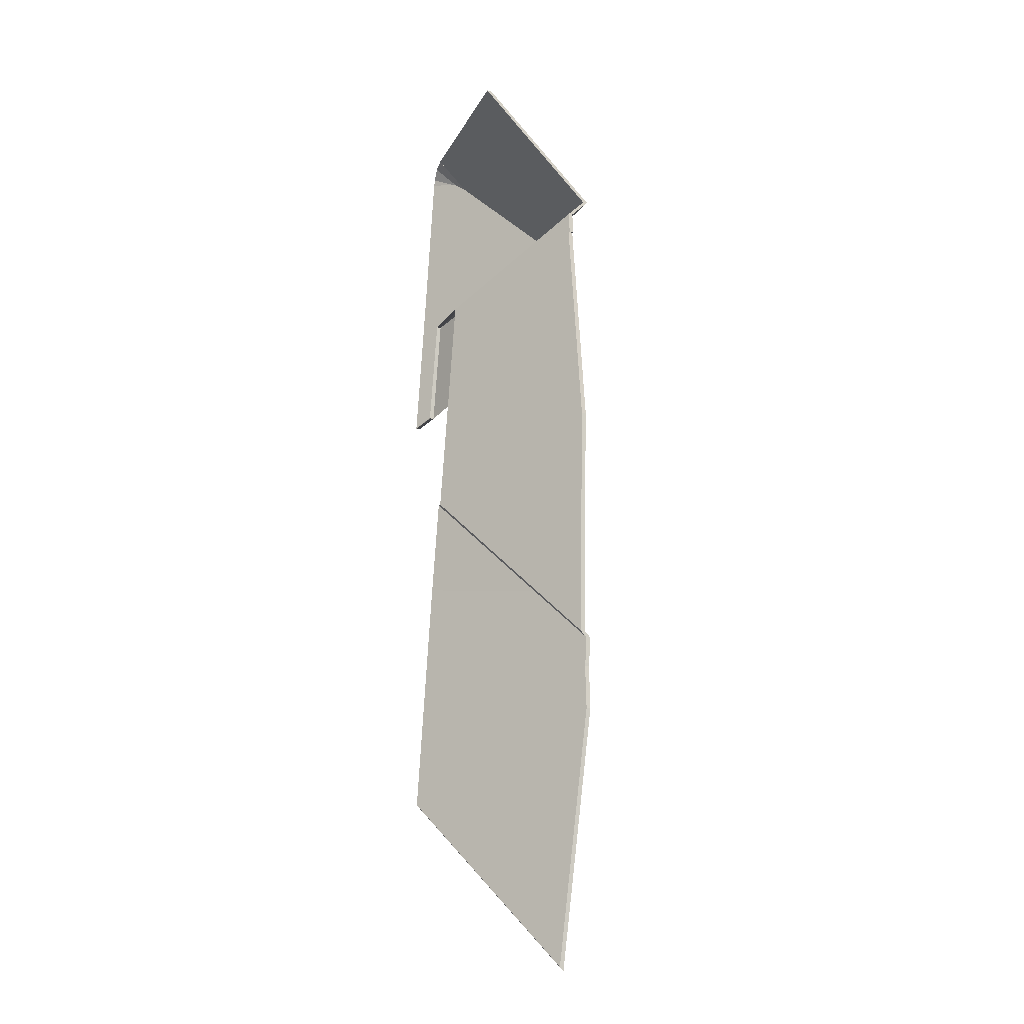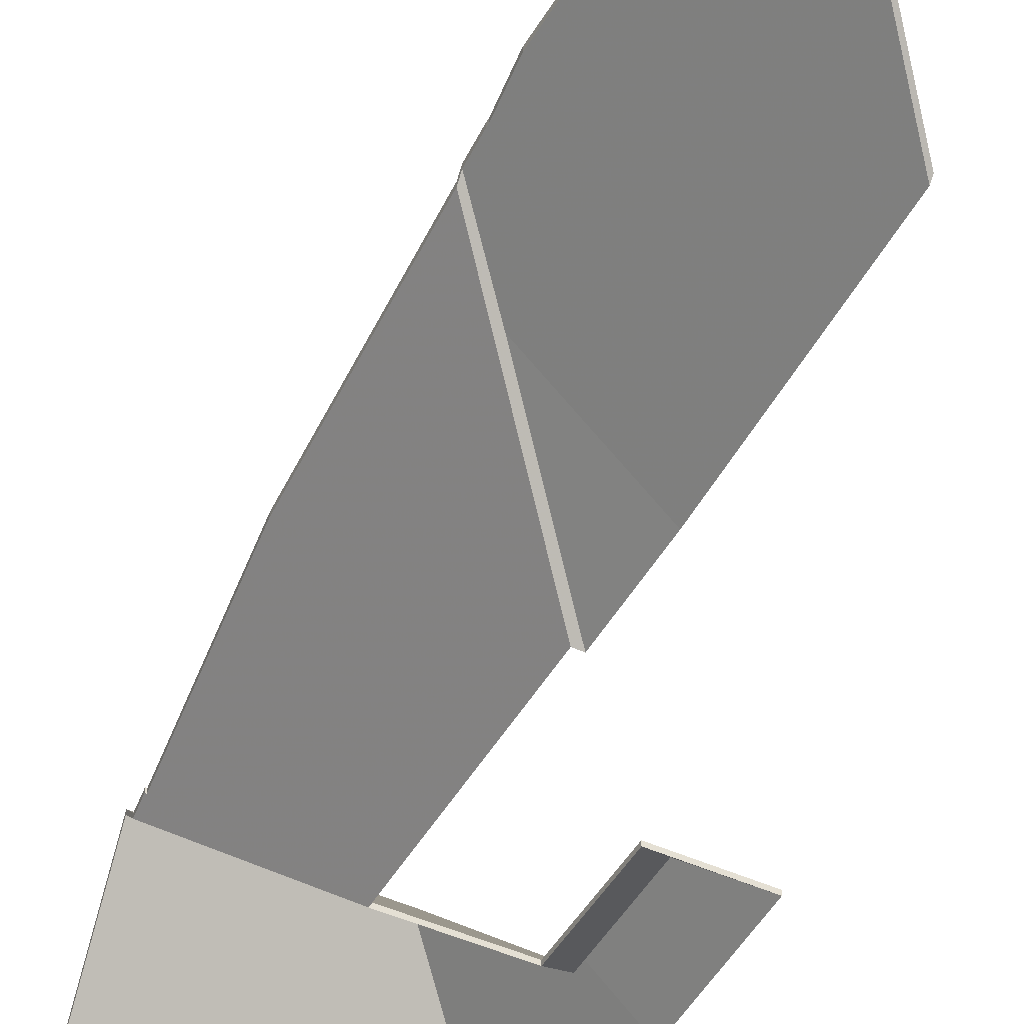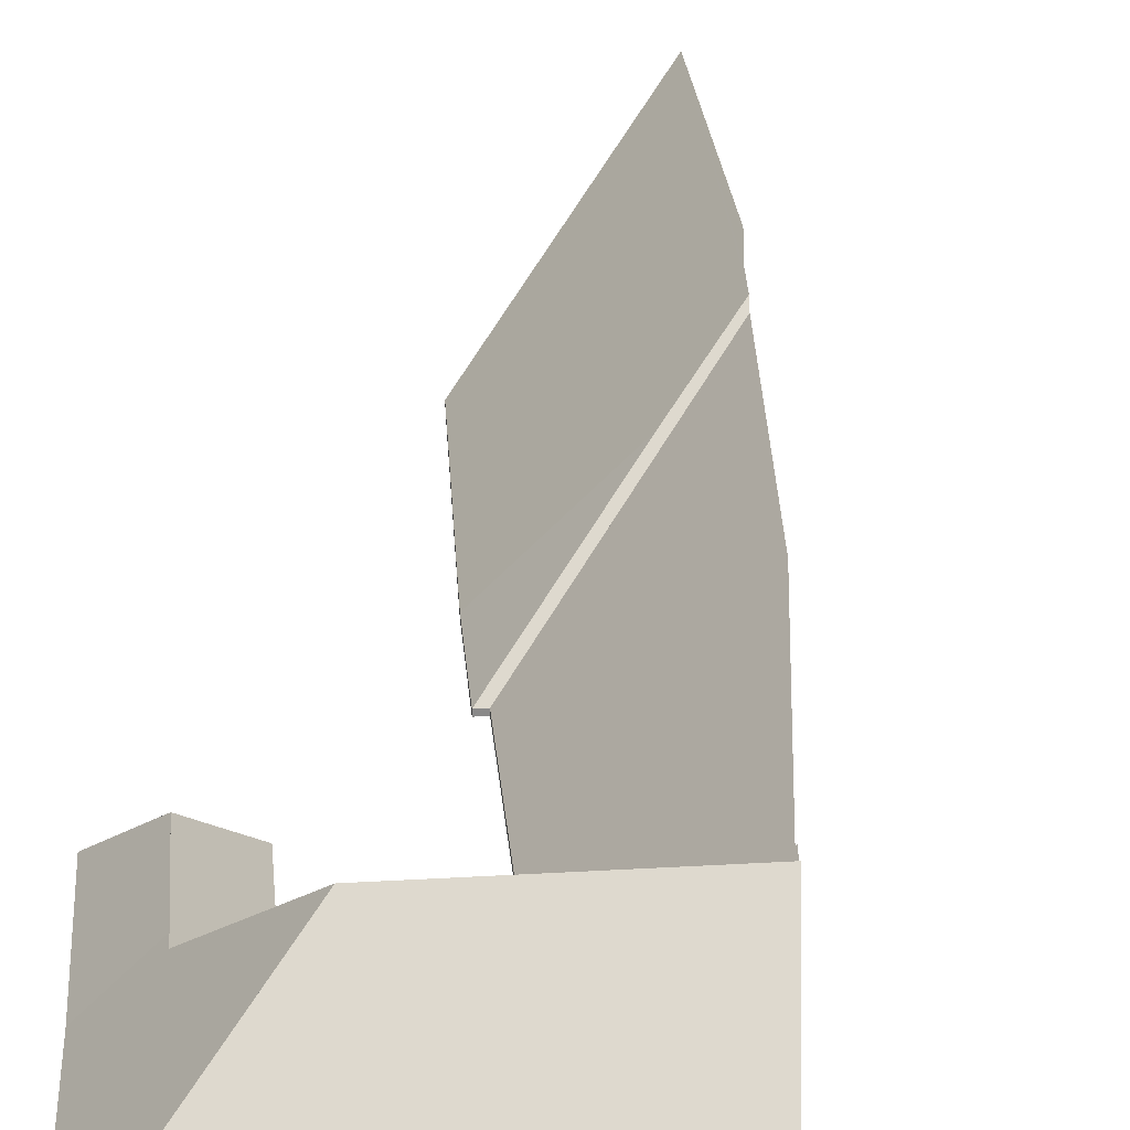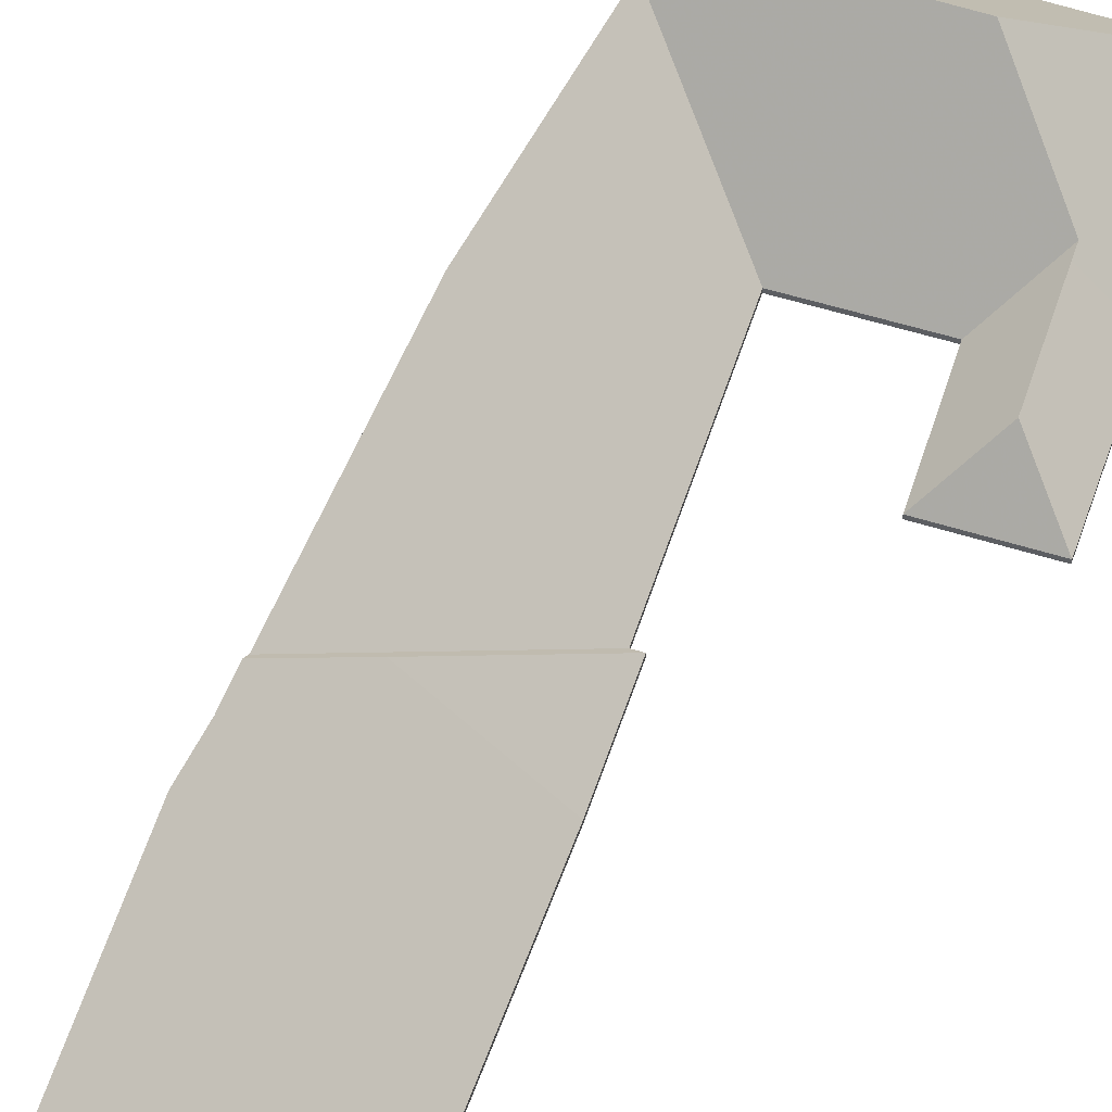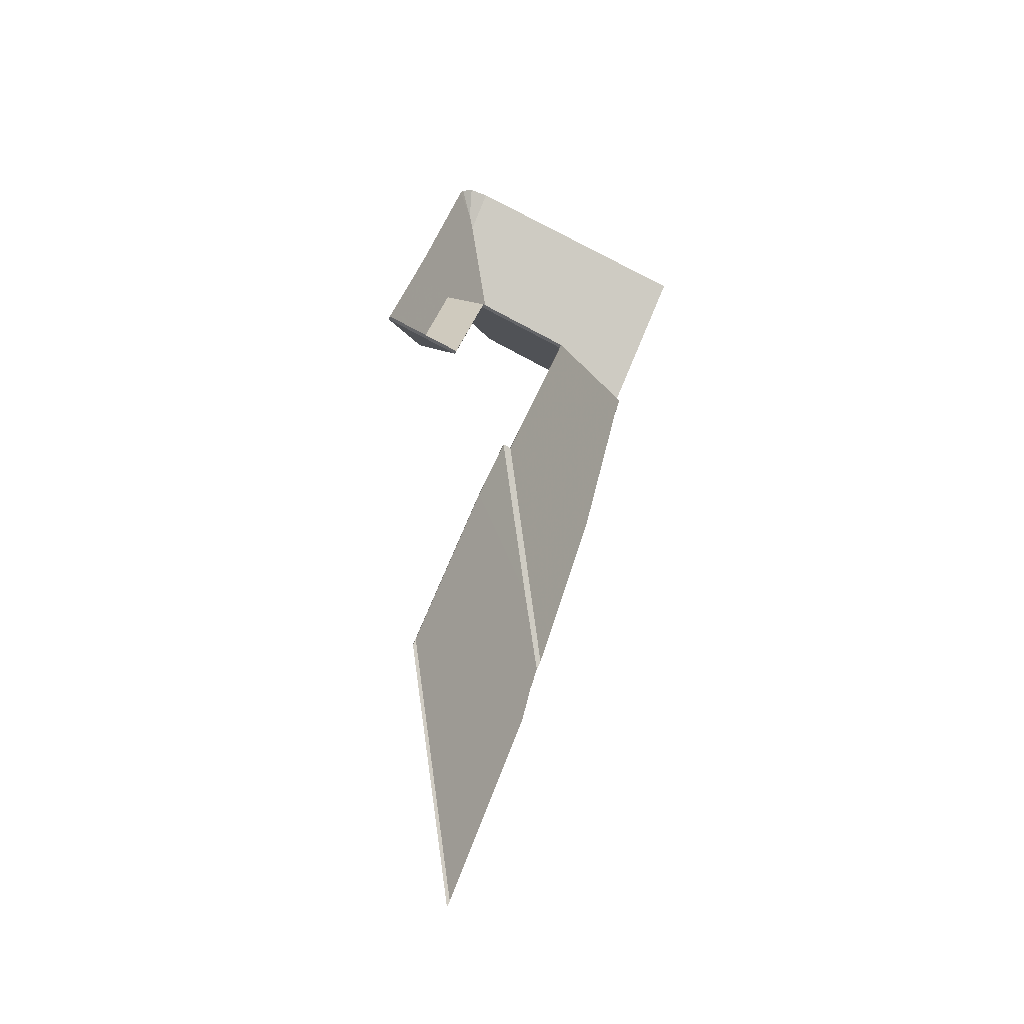
<metadata>
{"format":"obj","ext":"obj","renderer":"f3d","projection":"perspective","resolution":1024,"background":"white","views":[{"elev":-23.3,"azim":75.5,"up":"+Z"},{"elev":-45.8,"azim":168.9,"up":"+Y"},{"elev":27.1,"azim":11.9,"up":"+Y"},{"elev":56.9,"azim":-145.3,"up":"+Y"},{"elev":-47.3,"azim":-22.2,"up":"+Z"}]}
</metadata>
<code>
v 0.8144 0.0464 5.244
v 0.7917 0.06074 5.119
v 0.7566 0.06806 4.977
v 0.8175 0.0457 5.256
v 0.8151 0.04709 5.244
v 0.7408 -0.01584 5.215
v 0.7005 -0.01584 5.082
v 0.7408 -0.01584 5.215
v 0.7005 -0.01584 5.082
v 0.7005 -0.01847 5.082
v 0.7408 -0.01847 5.215
v 0.8175 0.0457 5.256
v 0.7408 -0.01584 5.215
v 0.7408 -0.01847 5.215
v 0.8175 0.04307 5.256
v 0.8151 0.04709 5.244
v 0.8175 0.0457 5.256
v 0.8175 0.04307 5.256
v 0.8151 0.04446 5.244
v 0.8144 0.0464 5.244
v 0.8151 0.04709 5.244
v 0.8151 0.04446 5.244
v 0.8144 0.04377 5.244
v 0.7917 0.06074 5.119
v 0.8144 0.0464 5.244
v 0.8144 0.04377 5.244
v 0.7917 0.0581 5.119
v 0.7566 0.06806 4.977
v 0.7917 0.06074 5.119
v 0.7917 0.0581 5.119
v 0.7566 0.06543 4.977
v 0.7005 -0.01584 5.082
v 0.7566 0.06806 4.977
v 0.7566 0.06543 4.977
v 0.7005 -0.01847 5.082
v 0.7566 0.06543 4.977
v 0.7917 0.0581 5.119
v 0.8144 0.04377 5.244
v 0.8151 0.04446 5.244
v 0.8175 0.04307 5.256
v 0.7005 -0.01847 5.082
v 0.7408 -0.01847 5.215
v 0.7556 0.07215 4.973
v 0.735 0.04274 5.01
v 0.6955 -0.01584 5.083
v 0.7005 -0.01584 5.082
v 0.7566 0.06806 4.977
v 0.7005 -0.01584 5.082
v 0.6955 -0.01584 5.083
v 0.6955 -0.01847 5.083
v 0.7005 -0.01847 5.082
v 0.7566 0.06806 4.977
v 0.7005 -0.01584 5.082
v 0.7005 -0.01847 5.082
v 0.7566 0.06543 4.977
v 0.7556 0.07215 4.973
v 0.7566 0.06806 4.977
v 0.7566 0.06543 4.977
v 0.7556 0.06952 4.973
v 0.735 0.04274 5.01
v 0.7556 0.07215 4.973
v 0.7556 0.06952 4.973
v 0.735 0.04011 5.01
v 0.6955 -0.01584 5.083
v 0.735 0.04274 5.01
v 0.735 0.04011 5.01
v 0.6955 -0.01847 5.083
v 0.6955 -0.01847 5.083
v 0.735 0.04011 5.01
v 0.7556 0.06952 4.973
v 0.7566 0.06543 4.977
v 0.7005 -0.01847 5.082
v 0.8193 0.05577 5.266
v 0.8175 0.0457 5.256
v 0.7408 -0.01584 5.215
v 0.679 -0.01584 5.234
v 0.6606 0.01173 5.268
v 0.712 0.05441 5.297
v 0.679 -0.01584 5.234
v 0.7408 -0.01584 5.215
v 0.7408 -0.01847 5.215
v 0.679 -0.01847 5.234
v 0.6606 0.01173 5.268
v 0.679 -0.01584 5.234
v 0.679 -0.01847 5.234
v 0.6606 0.009099 5.268
v 0.712 0.05441 5.297
v 0.6606 0.01173 5.268
v 0.6606 0.009099 5.268
v 0.712 0.05177 5.297
v 0.8193 0.05577 5.266
v 0.712 0.05441 5.297
v 0.712 0.05177 5.297
v 0.8193 0.05314 5.266
v 0.8175 0.0457 5.256
v 0.8193 0.05577 5.266
v 0.8193 0.05314 5.266
v 0.8175 0.04307 5.256
v 0.7408 -0.01584 5.215
v 0.8175 0.0457 5.256
v 0.8175 0.04307 5.256
v 0.7408 -0.01847 5.215
v 0.7408 -0.01847 5.215
v 0.8175 0.04307 5.256
v 0.8193 0.05314 5.266
v 0.712 0.05177 5.297
v 0.6606 0.009099 5.268
v 0.679 -0.01847 5.234
v 0.712 0.05441 5.297
v 0.6763 0.004562 5.359
v 0.6793 -0.01584 5.379
v 0.8325 -0.01584 5.337
v 0.8193 0.05577 5.266
v 0.8325 -0.01584 5.337
v 0.6793 -0.01584 5.379
v 0.6793 -0.01847 5.379
v 0.8325 -0.01847 5.337
v 0.8193 0.05577 5.266
v 0.8325 -0.01584 5.337
v 0.8325 -0.01847 5.337
v 0.8193 0.05314 5.266
v 0.712 0.05441 5.297
v 0.8193 0.05577 5.266
v 0.8193 0.05314 5.266
v 0.712 0.05177 5.297
v 0.6763 0.004562 5.359
v 0.712 0.05441 5.297
v 0.712 0.05177 5.297
v 0.6763 0.001928 5.359
v 0.6793 -0.01584 5.379
v 0.6763 0.004562 5.359
v 0.6763 0.001928 5.359
v 0.6793 -0.01847 5.379
v 0.6793 -0.01847 5.379
v 0.6763 0.001928 5.359
v 0.712 0.05177 5.297
v 0.8193 0.05314 5.266
v 0.8325 -0.01847 5.337
v 0.6955 -0.01584 5.083
v 0.735 0.04274 5.01
v 0.6786 -0.01584 5.026
v 0.6955 -0.01584 5.083
v 0.6786 -0.01584 5.026
v 0.6786 -0.01847 5.026
v 0.6955 -0.01847 5.083
v 0.735 0.04274 5.01
v 0.6955 -0.01584 5.083
v 0.6955 -0.01847 5.083
v 0.735 0.04011 5.01
v 0.6786 -0.01584 5.026
v 0.735 0.04274 5.01
v 0.735 0.04011 5.01
v 0.6786 -0.01847 5.026
v 0.6786 -0.01847 5.026
v 0.735 0.04011 5.01
v 0.6955 -0.01847 5.083
v 0.6763 0.004562 5.359
v 0.6716 -0.001493 5.365
v 0.6672 -0.01584 5.379
v 0.6793 -0.01584 5.379
v 0.6793 -0.01584 5.379
v 0.6672 -0.01584 5.379
v 0.6672 -0.01847 5.379
v 0.6793 -0.01847 5.379
v 0.6763 0.004562 5.359
v 0.6793 -0.01584 5.379
v 0.6793 -0.01847 5.379
v 0.6763 0.001928 5.359
v 0.6716 -0.001493 5.365
v 0.6763 0.004562 5.359
v 0.6763 0.001928 5.359
v 0.6716 -0.004127 5.365
v 0.6672 -0.01584 5.379
v 0.6716 -0.001493 5.365
v 0.6716 -0.004127 5.365
v 0.6672 -0.01847 5.379
v 0.6672 -0.01847 5.379
v 0.6716 -0.004127 5.365
v 0.6763 0.001928 5.359
v 0.6793 -0.01847 5.379
v 0.6592 -0.01584 5.168
v 0.6414 0.0108 5.201
v 0.679 -0.01584 5.234
v 0.6584 0.01155 5.26
v 0.6606 0.01173 5.268
v 0.6592 -0.01584 5.168
v 0.679 -0.01584 5.234
v 0.679 -0.01847 5.234
v 0.6592 -0.01847 5.168
v 0.6414 0.0108 5.201
v 0.6592 -0.01584 5.168
v 0.6592 -0.01847 5.168
v 0.6414 0.00817 5.201
v 0.6584 0.01155 5.26
v 0.6414 0.0108 5.201
v 0.6414 0.00817 5.201
v 0.6584 0.00892 5.26
v 0.6606 0.01173 5.268
v 0.6584 0.01155 5.26
v 0.6584 0.00892 5.26
v 0.6606 0.009099 5.268
v 0.679 -0.01584 5.234
v 0.6606 0.01173 5.268
v 0.6606 0.009099 5.268
v 0.679 -0.01847 5.234
v 0.679 -0.01847 5.234
v 0.6606 0.009099 5.268
v 0.6584 0.00892 5.26
v 0.6414 0.00817 5.201
v 0.6592 -0.01847 5.168
v 0.6716 -0.001493 5.365
v 0.6695 -0.003868 5.366
v 0.6601 -0.01584 5.374
v 0.6672 -0.01584 5.379
v 0.6672 -0.01584 5.379
v 0.6601 -0.01584 5.374
v 0.6601 -0.01847 5.374
v 0.6672 -0.01847 5.379
v 0.6716 -0.001493 5.365
v 0.6672 -0.01584 5.379
v 0.6672 -0.01847 5.379
v 0.6716 -0.004127 5.365
v 0.6695 -0.003868 5.366
v 0.6716 -0.001493 5.365
v 0.6716 -0.004127 5.365
v 0.6695 -0.006502 5.366
v 0.6601 -0.01584 5.374
v 0.6695 -0.003868 5.366
v 0.6695 -0.006502 5.366
v 0.6601 -0.01847 5.374
v 0.6601 -0.01847 5.374
v 0.6695 -0.006502 5.366
v 0.6716 -0.004127 5.365
v 0.6672 -0.01847 5.379
v 0.6601 -0.01584 5.374
v 0.6695 -0.003868 5.366
v 0.6582 -0.01584 5.37
v 0.6601 -0.01584 5.374
v 0.6582 -0.01584 5.37
v 0.6582 -0.01847 5.37
v 0.6601 -0.01847 5.374
v 0.6695 -0.003868 5.366
v 0.6601 -0.01584 5.374
v 0.6601 -0.01847 5.374
v 0.6695 -0.006502 5.366
v 0.6582 -0.01584 5.37
v 0.6695 -0.003868 5.366
v 0.6695 -0.006502 5.366
v 0.6582 -0.01847 5.37
v 0.6582 -0.01847 5.37
v 0.6695 -0.006502 5.366
v 0.6601 -0.01847 5.374
v 0.7556 0.07215 4.973
v 0.7515 0.07247 4.956
v 0.7509 0.07241 4.954
v 0.7459 0.07448 4.928
v 0.6964 0.06841 4.766
v 0.735 0.04274 5.01
v 0.6786 -0.01584 5.026
v 0.6398 -0.01584 4.88
v 0.6398 -0.01584 4.88
v 0.6405 -0.01847 4.883
v 0.6786 -0.01847 5.026
v 0.6786 -0.01584 5.026
v 0.735 0.04011 5.01
v 0.735 0.04274 5.01
v 0.6786 -0.01584 5.026
v 0.6786 -0.01847 5.026
v 0.7556 0.06952 4.973
v 0.7556 0.07215 4.973
v 0.735 0.04274 5.01
v 0.735 0.04011 5.01
v 0.7515 0.06984 4.956
v 0.7515 0.07247 4.956
v 0.7556 0.07215 4.973
v 0.7556 0.06952 4.973
v 0.7509 0.06978 4.954
v 0.7509 0.07241 4.954
v 0.7515 0.07247 4.956
v 0.7515 0.06984 4.956
v 0.7459 0.07185 4.928
v 0.7459 0.07448 4.928
v 0.7509 0.07241 4.954
v 0.7509 0.06978 4.954
v 0.6972 0.06587 4.768
v 0.6964 0.06841 4.766
v 0.7459 0.07448 4.928
v 0.7459 0.07185 4.928
v 0.6964 0.06841 4.766
v 0.6972 0.06587 4.768
v 0.6405 -0.01847 4.883
v 0.6398 -0.01584 4.88
v 0.7509 0.06978 4.954
v 0.7515 0.06984 4.956
v 0.7556 0.06952 4.973
v 0.6972 0.06587 4.768
v 0.7459 0.07185 4.928
v 0.735 0.04011 5.01
v 0.6405 -0.01847 4.883
v 0.6786 -0.01847 5.026
v 0.6763 0.004562 5.359
v 0.712 0.05441 5.297
v 0.6606 0.01173 5.268
v 0.6584 0.01155 5.26
v 0.6716 -0.001493 5.365
v 0.6695 -0.003868 5.366
v 0.6582 -0.01584 5.37
v 0.6319 -0.01584 5.267
v 0.6582 -0.01584 5.37
v 0.6319 -0.01584 5.267
v 0.6319 -0.01847 5.267
v 0.6582 -0.01847 5.37
v 0.6695 -0.003868 5.366
v 0.6582 -0.01584 5.37
v 0.6582 -0.01847 5.37
v 0.6695 -0.006502 5.366
v 0.6716 -0.001493 5.365
v 0.6695 -0.003868 5.366
v 0.6695 -0.006502 5.366
v 0.6716 -0.004127 5.365
v 0.6763 0.004562 5.359
v 0.6716 -0.001493 5.365
v 0.6716 -0.004127 5.365
v 0.6763 0.001928 5.359
v 0.712 0.05441 5.297
v 0.6763 0.004562 5.359
v 0.6763 0.001928 5.359
v 0.712 0.05177 5.297
v 0.6606 0.01173 5.268
v 0.712 0.05441 5.297
v 0.712 0.05177 5.297
v 0.6606 0.009099 5.268
v 0.6584 0.01155 5.26
v 0.6606 0.01173 5.268
v 0.6606 0.009099 5.268
v 0.6584 0.00892 5.26
v 0.6319 -0.01584 5.267
v 0.6584 0.01155 5.26
v 0.6584 0.00892 5.26
v 0.6319 -0.01847 5.267
v 0.6606 0.009099 5.268
v 0.712 0.05177 5.297
v 0.6763 0.001928 5.359
v 0.6584 0.00892 5.26
v 0.6716 -0.004127 5.365
v 0.6695 -0.006502 5.366
v 0.6319 -0.01847 5.267
v 0.6582 -0.01847 5.37
v 0.6088 -0.01584 5.183
v 0.6414 0.0108 5.201
v 0.6592 -0.01584 5.168
v 0.6088 -0.01584 5.183
v 0.6592 -0.01584 5.168
v 0.6592 -0.01847 5.168
v 0.6088 -0.01847 5.183
v 0.6414 0.0108 5.201
v 0.6088 -0.01584 5.183
v 0.6088 -0.01847 5.183
v 0.6414 0.00817 5.201
v 0.6592 -0.01584 5.168
v 0.6414 0.0108 5.201
v 0.6414 0.00817 5.201
v 0.6592 -0.01847 5.168
v 0.6592 -0.01847 5.168
v 0.6414 0.00817 5.201
v 0.6088 -0.01847 5.183
v 0.6584 0.01155 5.26
v 0.6414 0.0108 5.201
v 0.6088 -0.01584 5.183
v 0.6319 -0.01584 5.267
v 0.6319 -0.01584 5.267
v 0.6088 -0.01584 5.183
v 0.6088 -0.01847 5.183
v 0.6319 -0.01847 5.267
v 0.6584 0.01155 5.26
v 0.6319 -0.01584 5.267
v 0.6319 -0.01847 5.267
v 0.6584 0.00892 5.26
v 0.6414 0.0108 5.201
v 0.6584 0.01155 5.26
v 0.6584 0.00892 5.26
v 0.6414 0.00817 5.201
v 0.6088 -0.01584 5.183
v 0.6414 0.0108 5.201
v 0.6414 0.00817 5.201
v 0.6088 -0.01847 5.183
v 0.6088 -0.01847 5.183
v 0.6414 0.00817 5.201
v 0.6584 0.00892 5.26
v 0.6319 -0.01847 5.267
f 1 2 3
f 1 4 5
f 6 4 7
f 1 7 4
f 7 1 3
f 8 9 10
f 8 10 11
f 12 13 14
f 12 14 15
f 16 17 18
f 16 18 19
f 20 21 22
f 20 22 23
f 24 25 26
f 24 26 27
f 28 29 30
f 28 30 31
f 32 33 34
f 32 34 35
f 36 37 38
f 38 39 40
f 41 36 38
f 41 38 40
f 41 40 42
f 43 44 45
f 43 45 46
f 43 46 47
f 48 49 50
f 48 50 51
f 52 53 54
f 52 54 55
f 56 57 58
f 56 58 59
f 60 61 62
f 60 62 63
f 64 65 66
f 64 66 67
f 68 69 70
f 68 70 71
f 68 71 72
f 73 74 75
f 73 75 76
f 73 76 77
f 73 77 78
f 79 80 81
f 79 81 82
f 83 84 85
f 83 85 86
f 87 88 89
f 87 89 90
f 91 92 93
f 91 93 94
f 95 96 97
f 95 97 98
f 99 100 101
f 99 101 102
f 103 104 105
f 103 105 106
f 103 106 107
f 103 107 108
f 109 110 111
f 109 111 112
f 109 112 113
f 114 115 116
f 114 116 117
f 118 119 120
f 118 120 121
f 122 123 124
f 122 124 125
f 126 127 128
f 126 128 129
f 130 131 132
f 130 132 133
f 134 135 136
f 134 136 137
f 134 137 138
f 139 140 141
f 142 143 144
f 142 144 145
f 146 147 148
f 146 148 149
f 150 151 152
f 150 152 153
f 154 155 156
f 157 158 159
f 157 159 160
f 161 162 163
f 161 163 164
f 165 166 167
f 165 167 168
f 169 170 171
f 169 171 172
f 173 174 175
f 173 175 176
f 177 178 179
f 177 179 180
f 181 182 183
f 183 182 184
f 183 184 185
f 186 187 188
f 186 188 189
f 190 191 192
f 190 192 193
f 194 195 196
f 194 196 197
f 198 199 200
f 198 200 201
f 202 203 204
f 202 204 205
f 206 207 208
f 206 208 209
f 206 209 210
f 211 212 213
f 211 213 214
f 215 216 217
f 215 217 218
f 219 220 221
f 219 221 222
f 223 224 225
f 223 225 226
f 227 228 229
f 227 229 230
f 231 232 233
f 231 233 234
f 235 236 237
f 238 239 240
f 238 240 241
f 242 243 244
f 242 244 245
f 246 247 248
f 246 248 249
f 250 251 252
f 253 254 255
f 255 256 257
f 253 255 257
f 258 253 257
f 259 258 260
f 260 258 257
f 261 262 263
f 261 263 264
f 265 266 267
f 265 267 268
f 269 270 271
f 269 271 272
f 273 274 275
f 273 275 276
f 277 278 279
f 277 279 280
f 281 282 283
f 281 283 284
f 285 286 287
f 285 287 288
f 289 290 291
f 289 291 292
f 293 294 295
f 296 297 293
f 296 293 295
f 296 295 298
f 299 296 298
f 299 298 300
f 301 302 303
f 301 303 304
f 305 301 304
f 306 305 304
f 307 306 308
f 308 306 304
f 309 310 311
f 309 311 312
f 313 314 315
f 313 315 316
f 317 318 319
f 317 319 320
f 321 322 323
f 321 323 324
f 325 326 327
f 325 327 328
f 329 330 331
f 329 331 332
f 333 334 335
f 333 335 336
f 337 338 339
f 337 339 340
f 341 342 343
f 344 341 343
f 344 343 345
f 344 345 346
f 347 344 346
f 347 346 348
f 349 350 351
f 352 353 354
f 352 354 355
f 356 357 358
f 356 358 359
f 360 361 362
f 360 362 363
f 364 365 366
f 367 368 369
f 367 369 370
f 371 372 373
f 371 373 374
f 375 376 377
f 375 377 378
f 379 380 381
f 379 381 382
f 383 384 385
f 383 385 386
f 387 388 389
f 387 389 390

</code>
